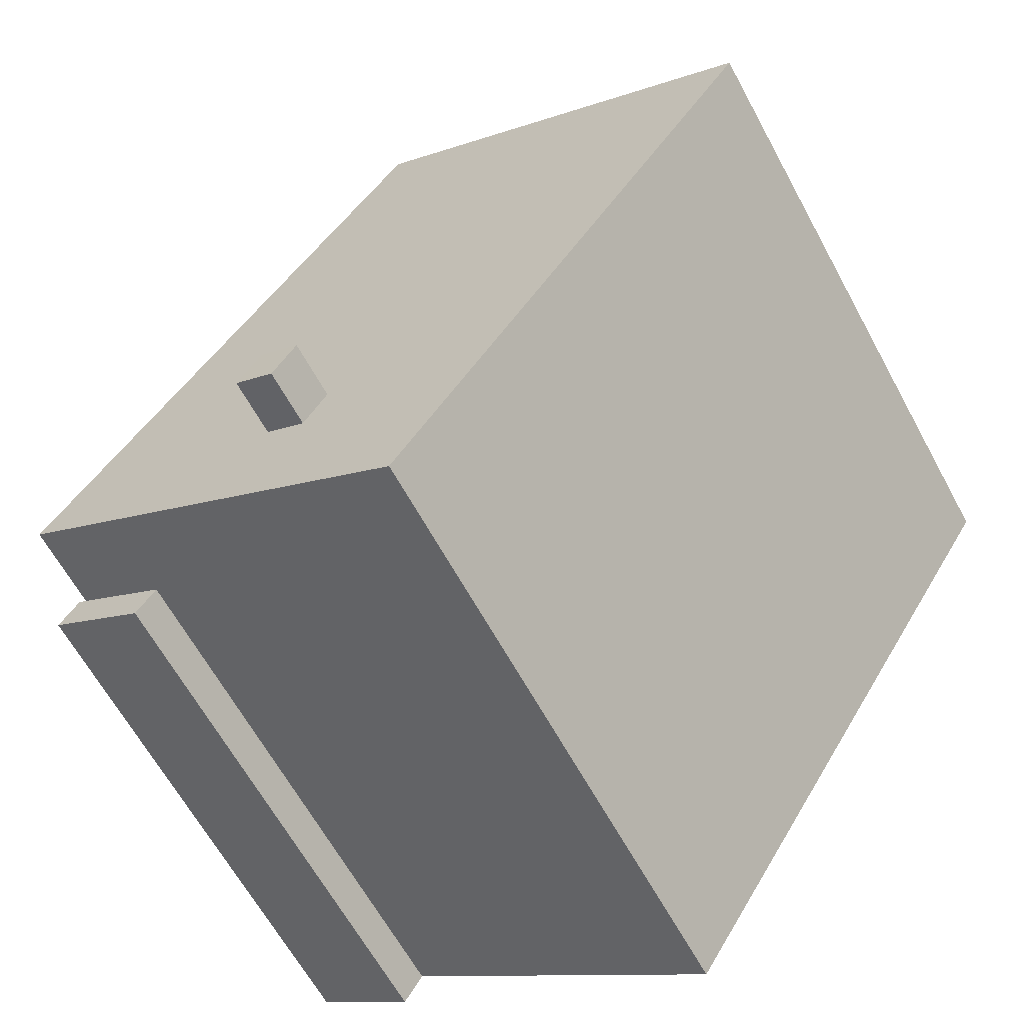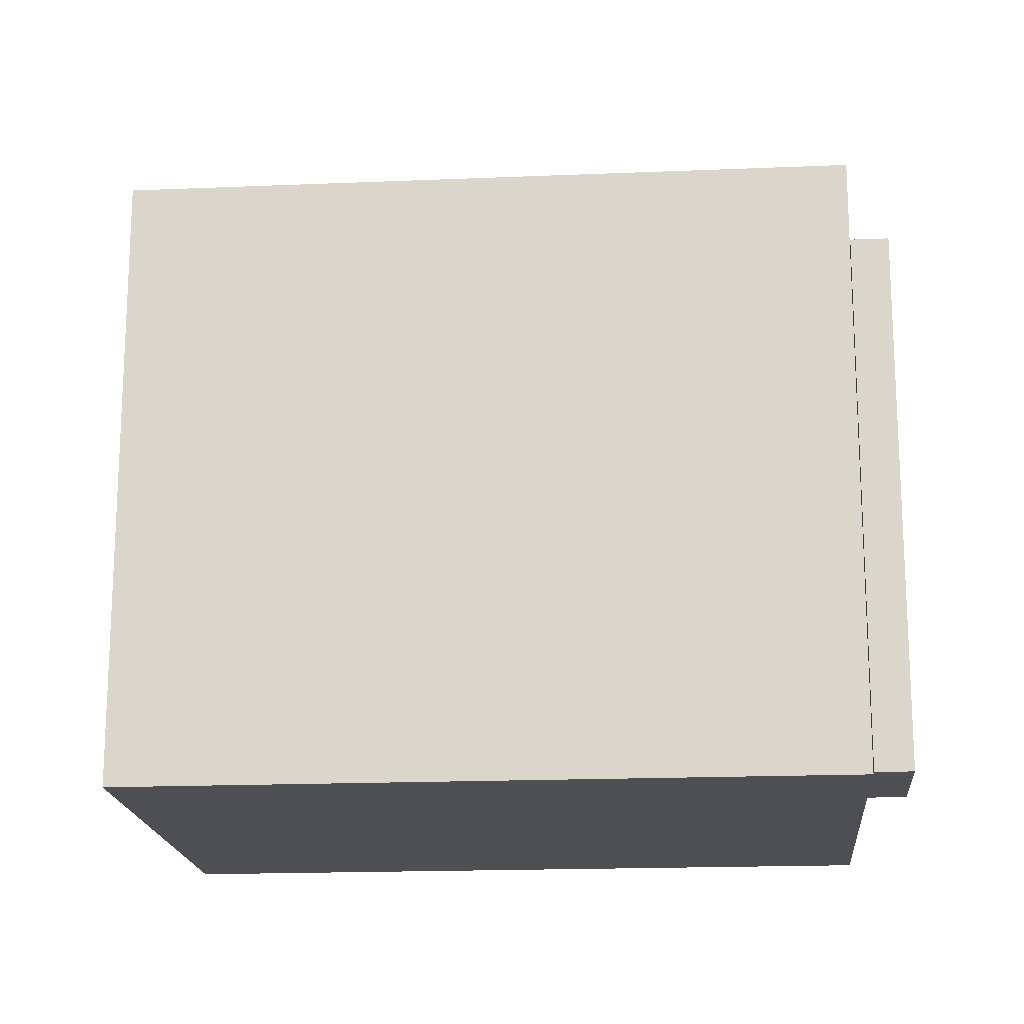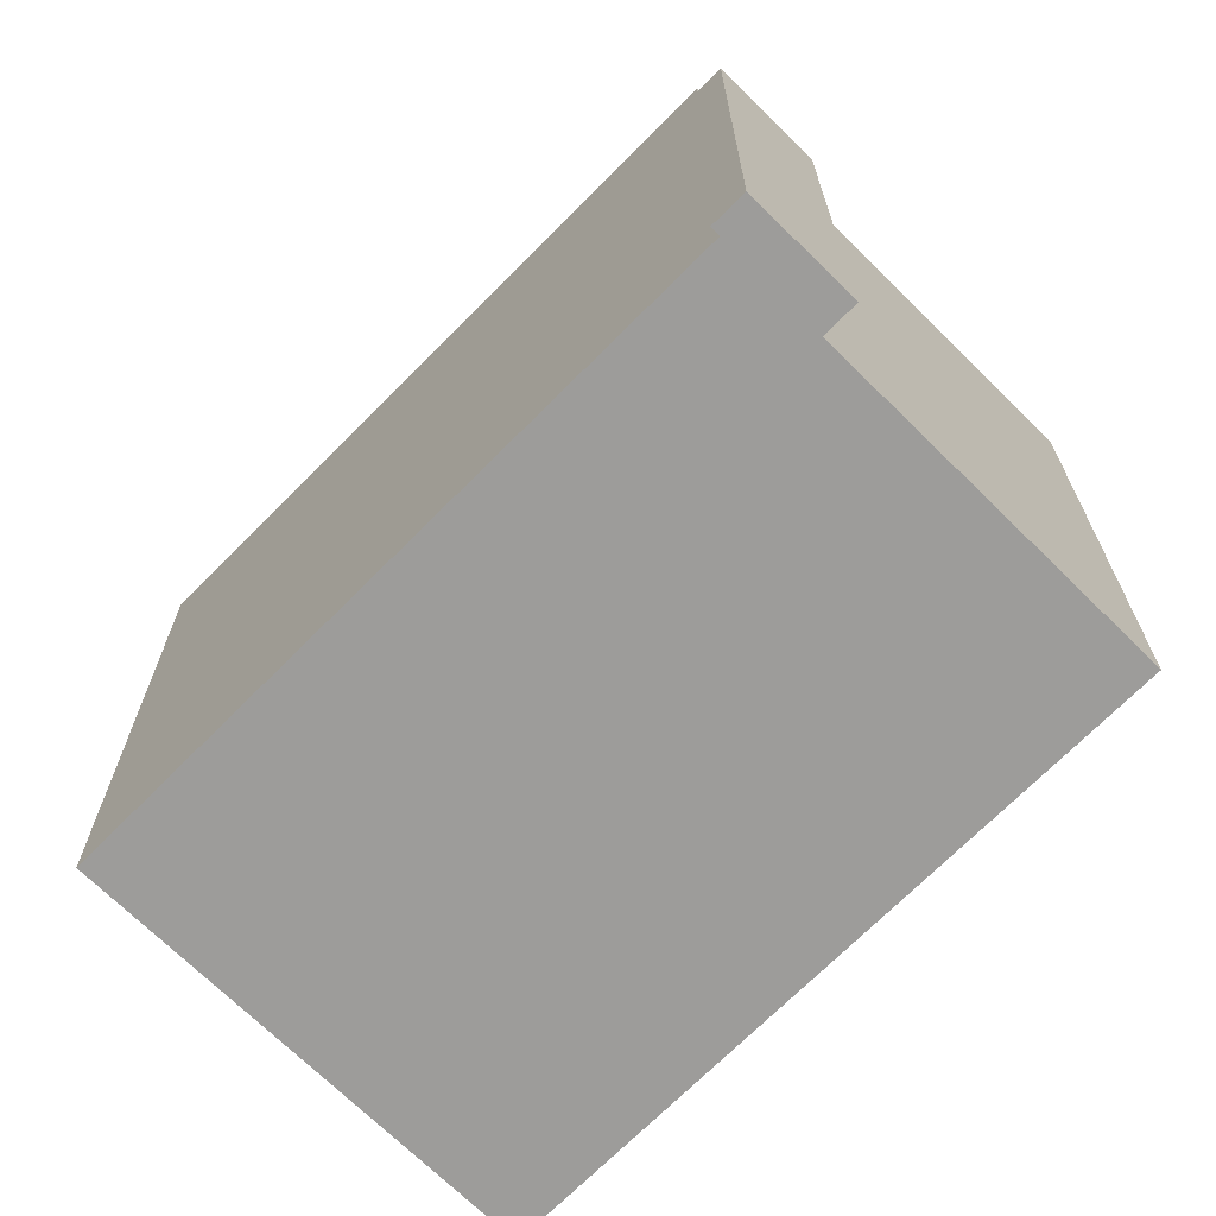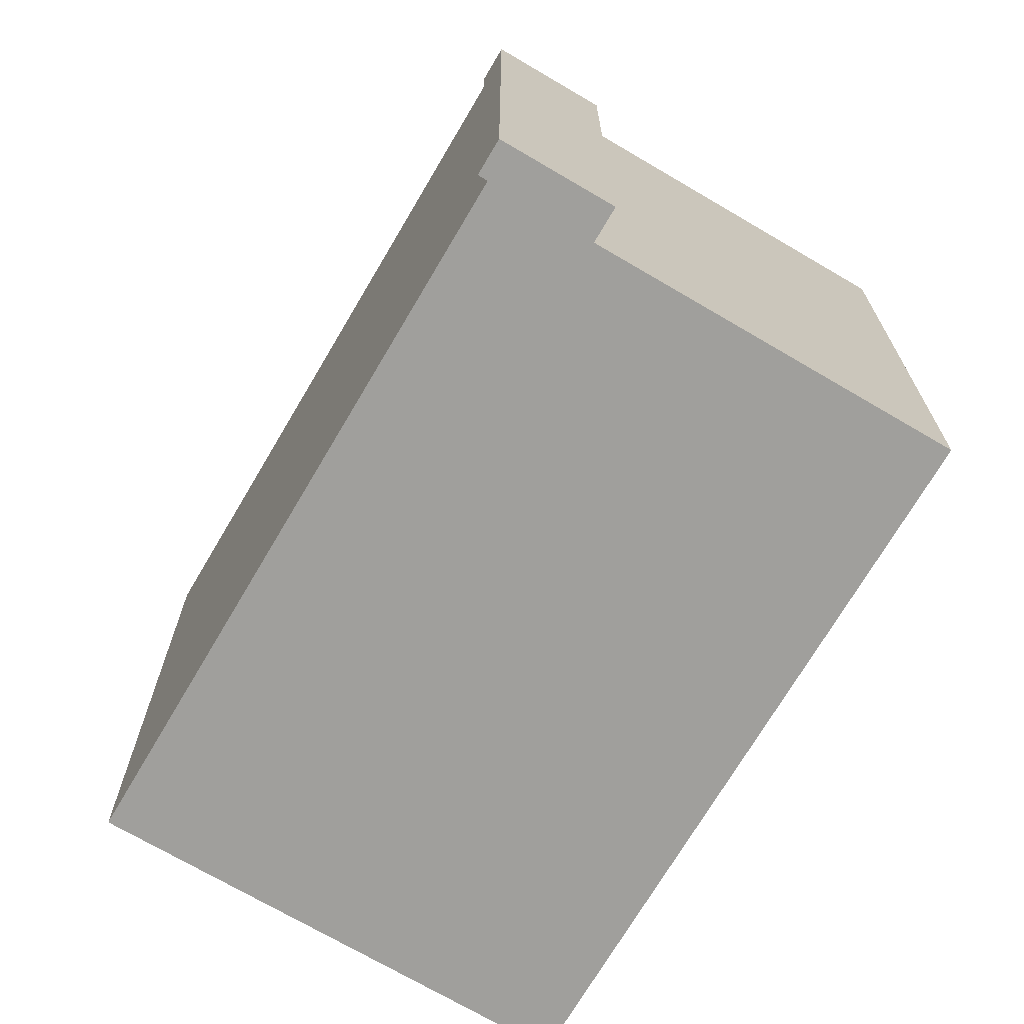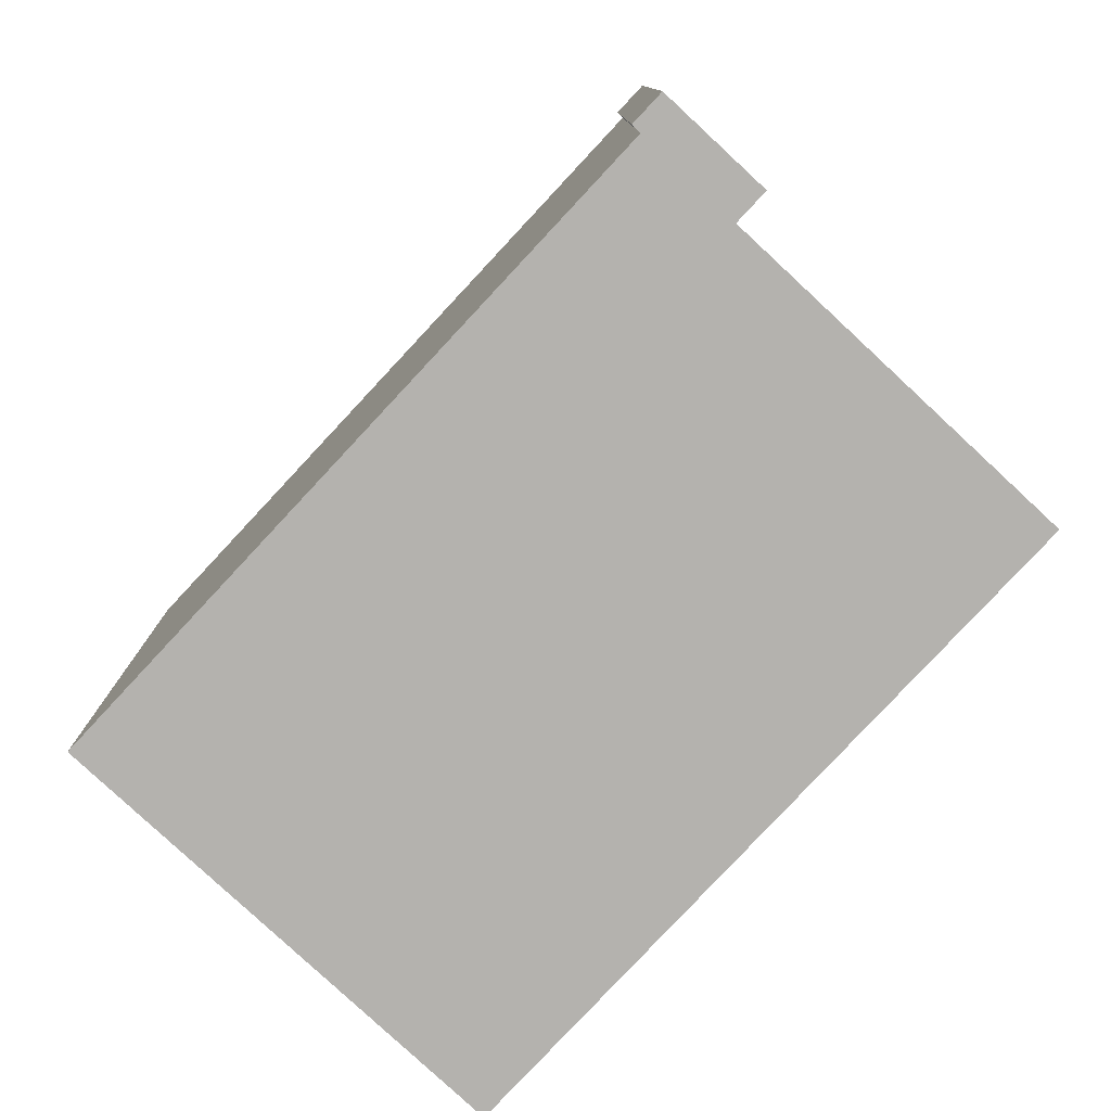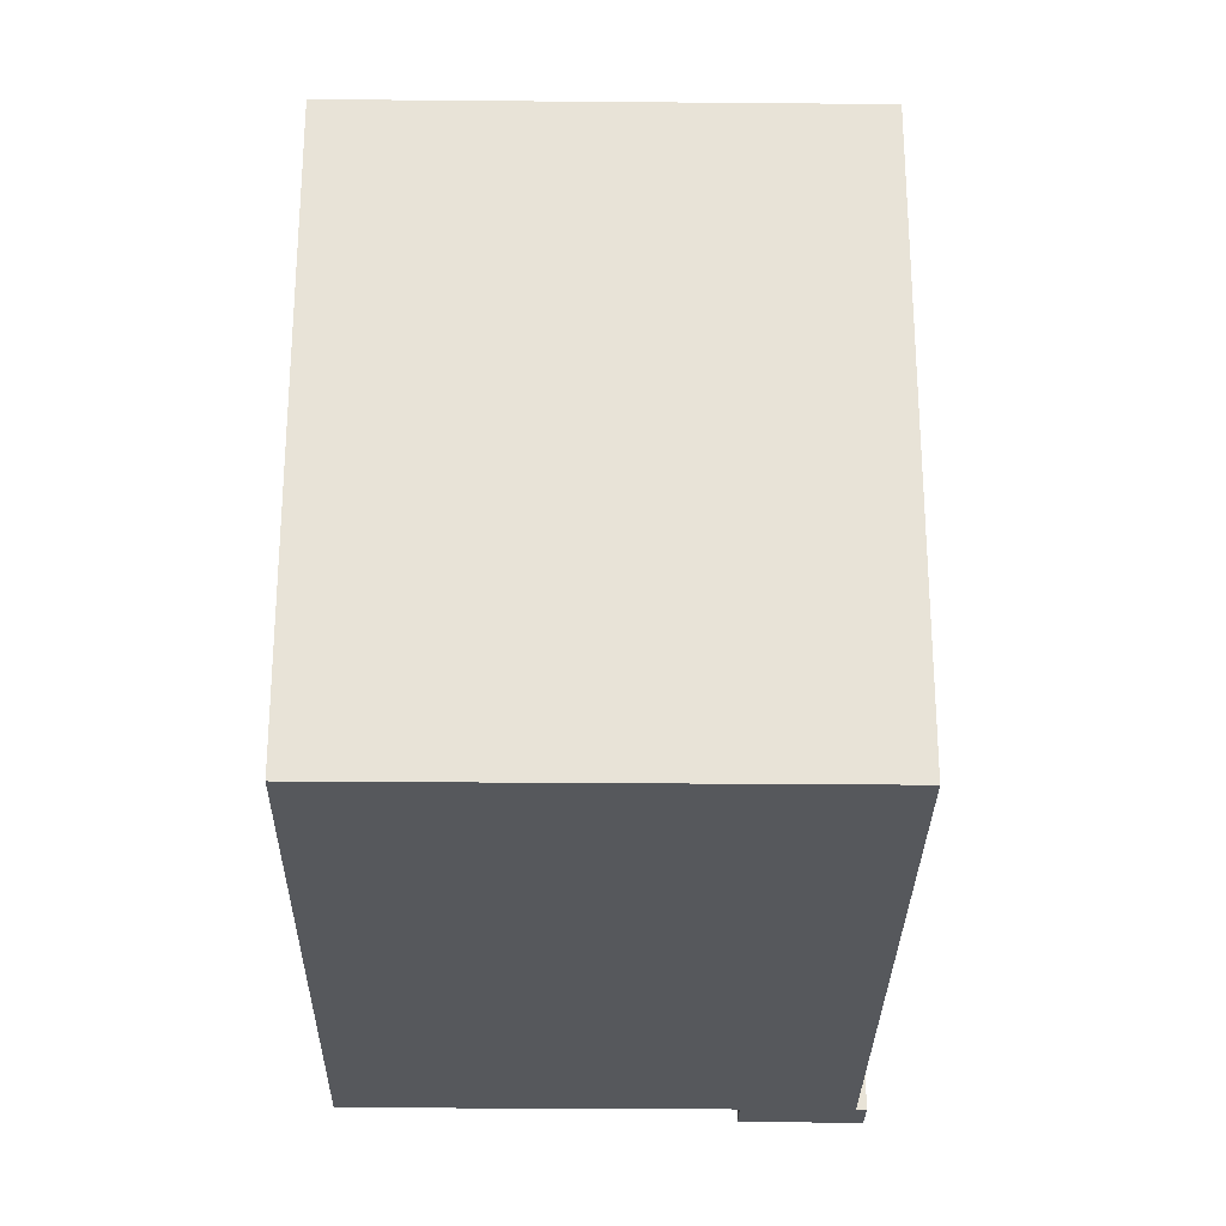
<metadata>
{"format":"obj","ext":"obj","renderer":"f3d","projection":"perspective","resolution":1024,"background":"white","views":[{"elev":-63.7,"azim":-151.5,"up":"+Z"},{"elev":-17.8,"azim":62.7,"up":"+Y"},{"elev":-70.1,"azim":103.3,"up":"+Y"},{"elev":-71.2,"azim":117.5,"up":"+Y"},{"elev":-79.7,"azim":105.0,"up":"+Y"},{"elev":-28.2,"azim":-32.8,"up":"+Y"}]}
</metadata>
<code>
v 1.806 5.469 -2.952
v 5.356 5.469 -4.103
v 2.226 5.469 -3.704
v 1.497 5.469 -4.111
v 2.226 5.469 -3.704
v 5.356 5.469 -4.103
v 0.2134 5.469 7.763
v 1.806 5.469 -2.952
v 1.077 5.469 -3.359
v 0.2134 5.469 7.763
v 5.356 5.469 -4.103
v 1.806 5.469 -2.952
v -0.3536 5.469 -7.676
v 1.077 5.469 -3.359
v 1.497 5.469 -4.111
v -0.3536 5.469 -7.676
v 1.497 5.469 -4.111
v 5.356 5.469 -4.103
v -7.137 5.469 3.165
v 0.2134 5.469 7.763
v 1.077 5.469 -3.359
v -7.137 5.469 3.165
v 1.077 5.469 -3.359
v -0.3536 5.469 -7.676
v 0.2134 5.469 7.763
v 6.995 5.469 -3.078
v 5.356 5.469 -4.103
v 1.077 6.5 -3.359
v 1.806 6.5 -2.952
v 1.497 6.501 -4.111
v 1.497 6.501 -4.111
v 1.806 6.5 -2.952
v 2.226 6.5 -3.704
v 5.356 3.953 -4.103
v 6.995 3.954 -3.078
v 5.706 3.954 -4.661
v 6.995 3.954 -3.078
v 7.148 3.954 -2.982
v 7.497 3.954 -3.54
v 5.706 3.954 -4.661
v 6.995 3.954 -3.078
v 7.497 3.954 -3.54
v -3.462 -5.46 5.464
v 0.2134 -5.46 7.763
v 0.2134 5.469 7.763
v -7.137 5.469 3.165
v -7.137 -5.46 3.165
v -3.462 -5.46 5.464
v -7.137 5.469 3.165
v -3.462 -5.46 5.464
v 0.2134 5.469 7.763
v 0.2134 5.469 7.763
v 6.995 3.954 -3.078
v 6.995 5.469 -3.078
v 0.2134 -5.46 7.763
v 6.995 -5.46 -3.078
v 6.995 3.954 -3.078
v 0.2134 5.469 7.763
v 5.356 5.469 -4.103
v 6.995 5.469 -3.078
v 6.995 3.954 -3.078
v 5.356 3.953 -4.103
v -0.3536 5.469 -7.676
v 5.356 3.953 -4.103
v 5.356 -5.46 -4.103
v -0.3536 -5.46 -7.676
v -0.3536 5.469 -7.676
v 5.356 5.469 -4.103
v 5.356 3.953 -4.103
v -7.137 5.469 3.165
v -0.3536 5.469 -7.676
v -0.3536 -5.46 -7.676
v -7.137 -5.46 3.165
v 1.077 5.469 -3.359
v 1.806 5.469 -2.952
v 1.806 6.5 -2.952
v 1.077 6.5 -3.359
v 1.806 5.469 -2.952
v 2.226 5.469 -3.704
v 2.226 6.5 -3.704
v 1.806 6.5 -2.952
v 1.497 6.501 -4.111
v 2.226 6.5 -3.704
v 2.226 5.469 -3.704
v 1.497 5.469 -4.111
v 1.077 6.5 -3.359
v 1.497 6.501 -4.111
v 1.497 5.469 -4.111
v 1.077 5.469 -3.359
v 6.995 -5.46 -3.078
v 7.148 -5.46 -2.982
v 7.148 3.954 -2.982
v 6.995 3.954 -3.078
v 7.148 -5.46 -2.982
v 7.497 -5.46 -3.54
v 7.497 3.954 -3.54
v 7.148 3.954 -2.982
v 5.706 3.954 -4.661
v 7.497 3.954 -3.54
v 7.497 -5.46 -3.54
v 5.706 -5.46 -4.661
v 5.356 3.953 -4.103
v 5.531 -5.46 -4.382
v 5.356 -5.46 -4.103
v 5.531 -5.46 -4.382
v 5.706 3.954 -4.661
v 5.706 -5.46 -4.661
v 5.356 3.953 -4.103
v 5.706 3.954 -4.661
v 5.531 -5.46 -4.382
v -0.3536 -5.46 -7.676
v 5.356 -5.46 -4.103
v 5.531 -5.46 -4.382
v 5.706 -5.46 -4.661
v 7.497 -5.46 -3.54
v 7.148 -5.46 -2.982
v 6.995 -5.46 -3.078
v 0.2134 -5.46 7.763
v -3.462 -5.46 5.464
v -7.137 -5.46 3.165
g CDNNDG02_0009040
f 1 2 3
f 4 5 6
f 7 8 9
f 10 11 12
f 13 14 15
f 16 17 18
f 19 20 21
f 22 23 24
f 25 26 27
f 28 29 30
f 31 32 33
f 34 35 36
f 37 38 39
f 40 41 42
f 43 44 45
f 46 47 48
f 49 50 51
f 52 53 54
f 58 55 57
f 56 57 55
f 62 59 61
f 60 61 59
f 66 63 64
f 64 65 66
f 67 68 69
f 70 72 73
f 70 71 72
f 74 76 77
f 76 74 75
f 81 78 80
f 79 80 78
f 83 84 85
f 82 83 85
f 89 86 88
f 88 86 87
f 93 90 92
f 92 90 91
f 95 96 94
f 94 96 97
f 100 101 99
f 98 99 101
f 102 103 104
f 105 106 107
f 108 109 110
f 111 119 120
f 112 118 119
f 111 112 119
f 118 112 117
f 115 116 117
f 112 113 117
f 113 114 117
f 114 115 117

</code>
